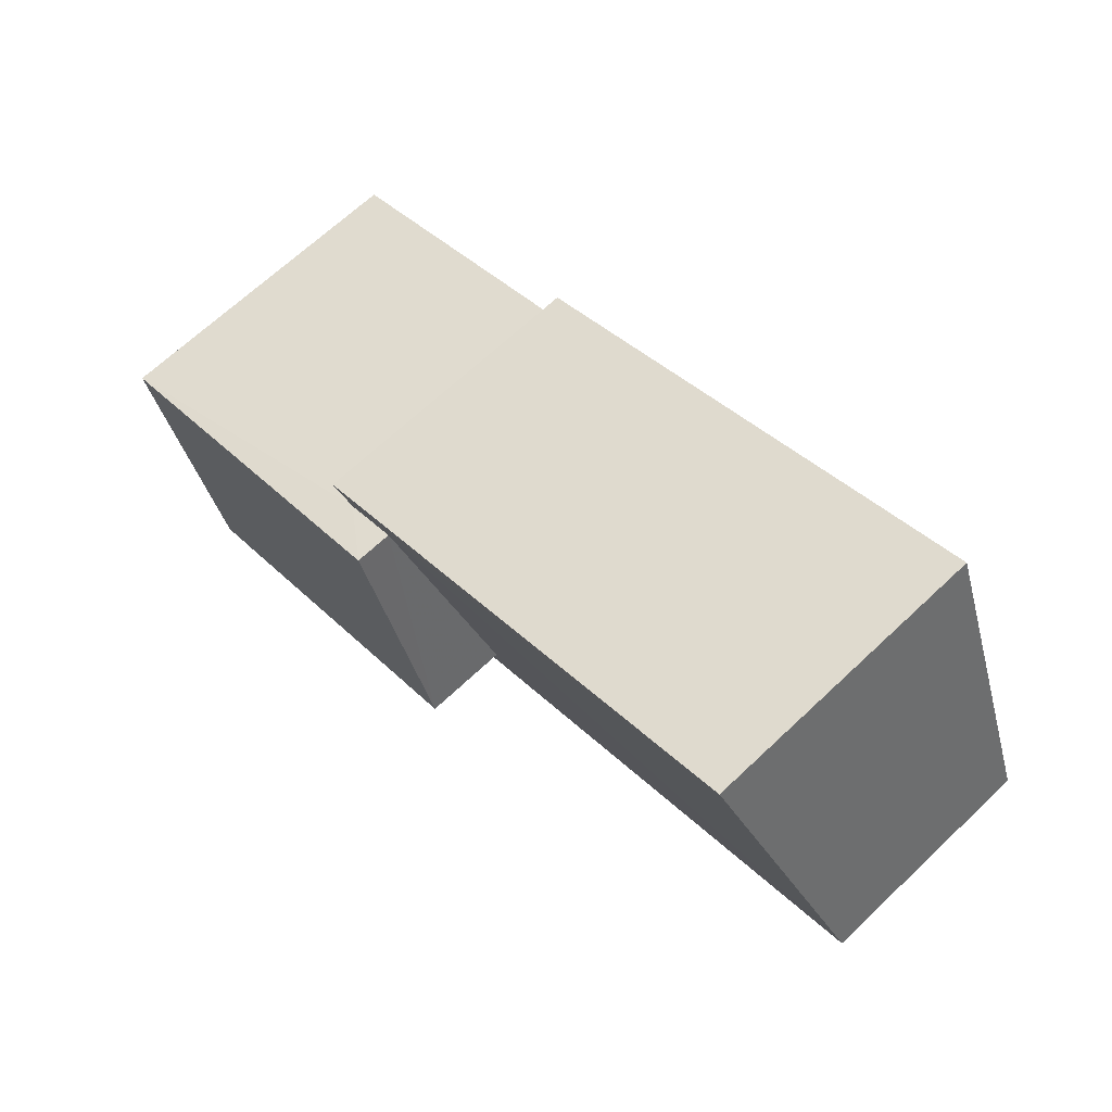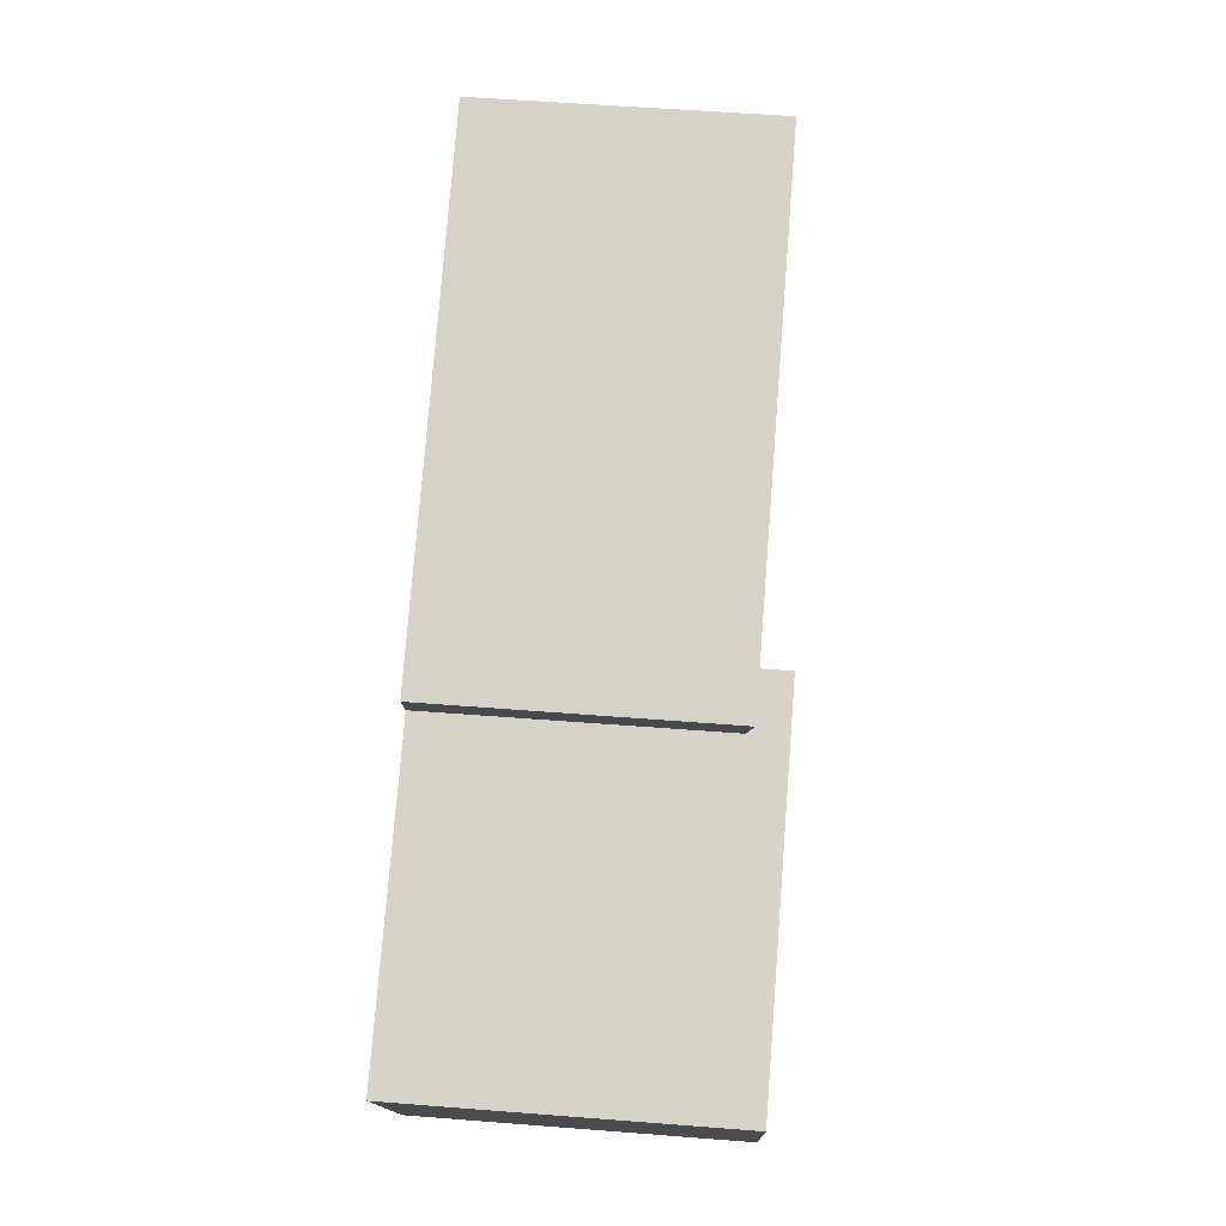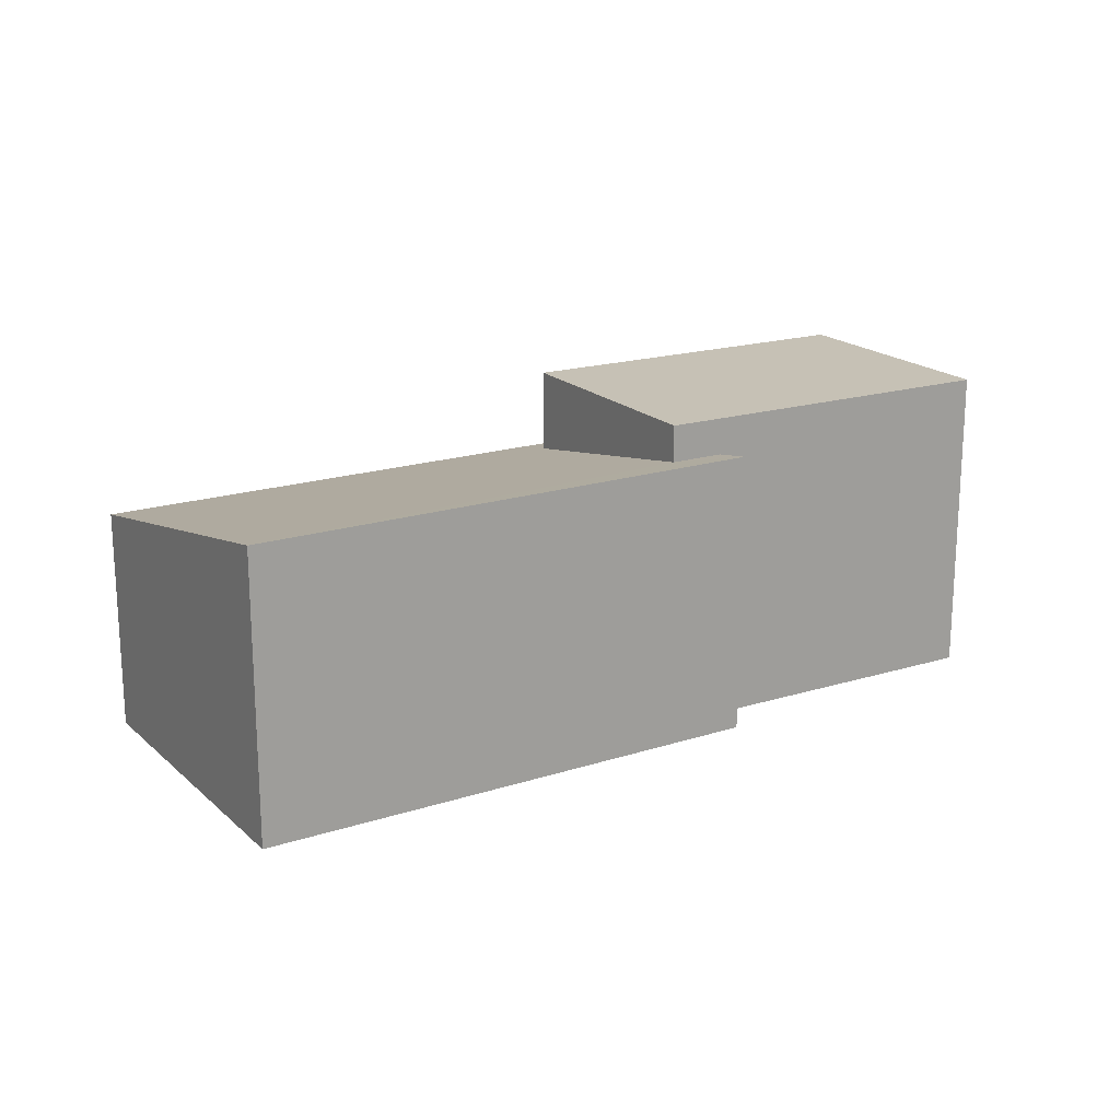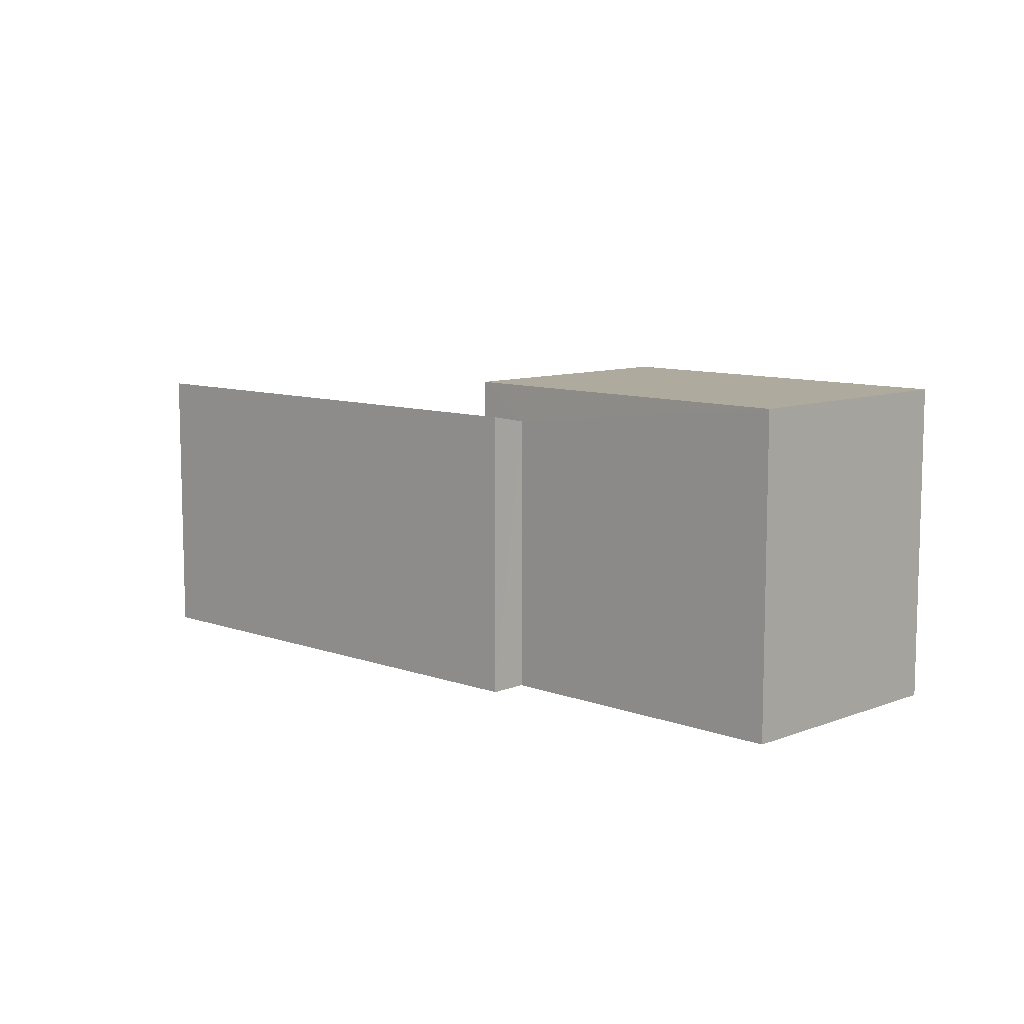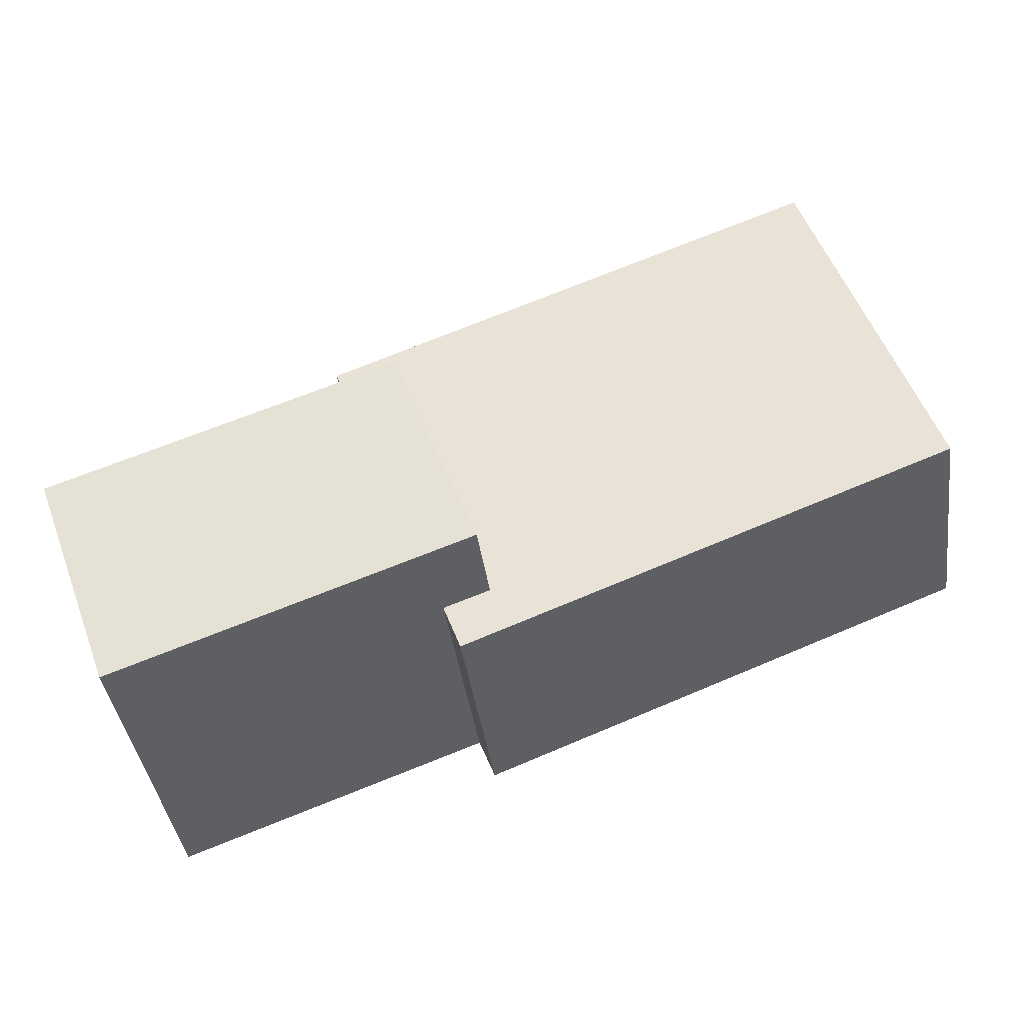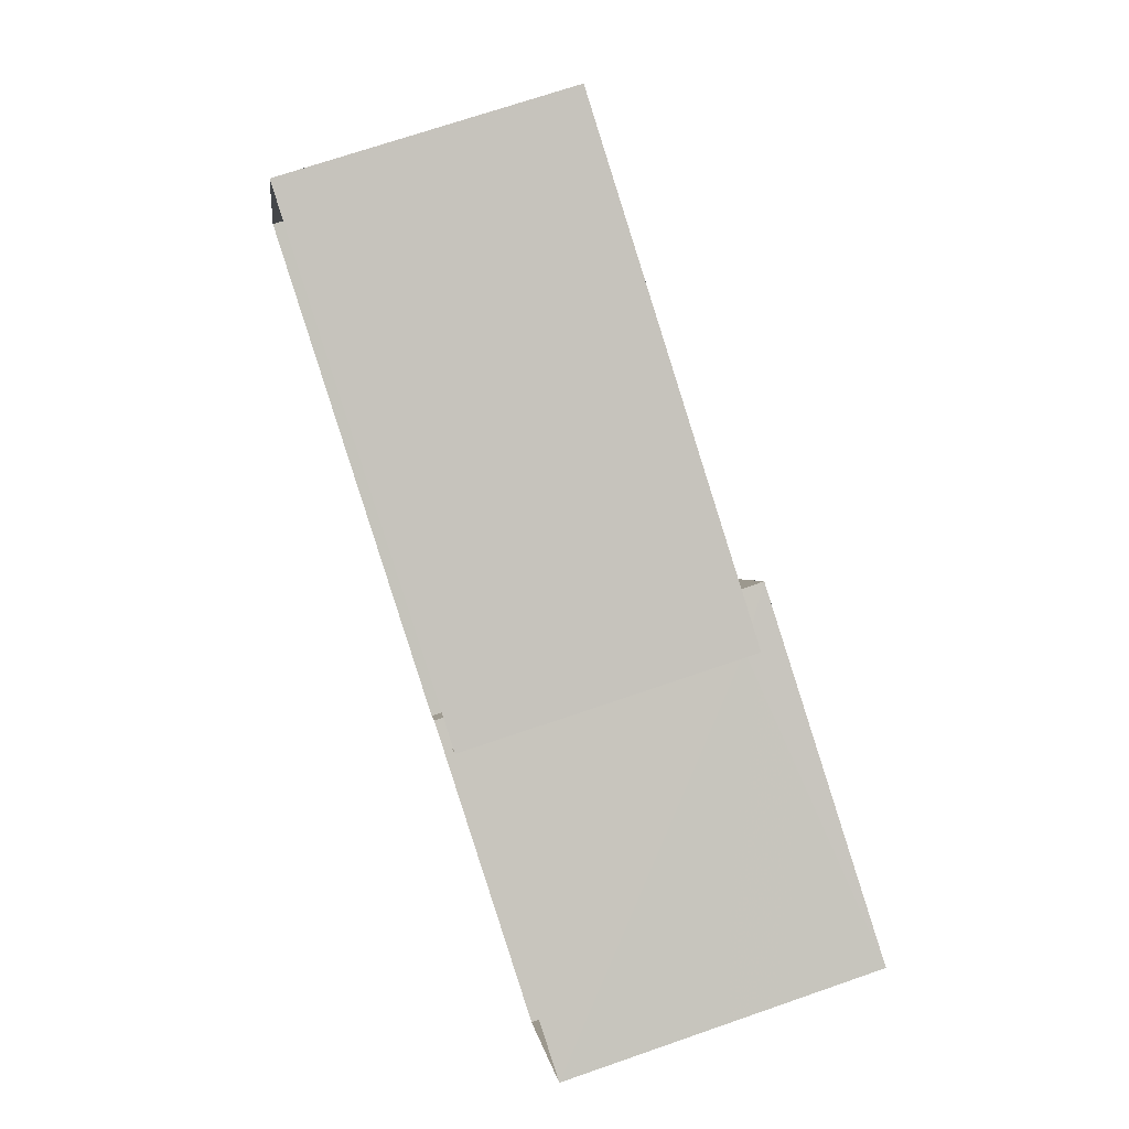
<metadata>
{"format":"obj","ext":"obj","renderer":"f3d","projection":"perspective","resolution":1024,"background":"white","views":[{"elev":67.5,"azim":46.6,"up":"+Y"},{"elev":55.8,"azim":-85.2,"up":"+Y"},{"elev":18.7,"azim":169.8,"up":"+Z"},{"elev":9.3,"azim":-115.1,"up":"+Z"},{"elev":-40.6,"azim":8.0,"up":"+Y"},{"elev":71.3,"azim":-108.9,"up":"+Y"}]}
</metadata>
<code>
v -8.822e+04 -1.008e+05 2.876
v -8.822e+04 -1.008e+05 2.876
v -8.822e+04 -1.008e+05 2.876
v -8.822e+04 -1.008e+05 2.877
v -8.822e+04 -1.008e+05 2.876
v -8.822e+04 -1.008e+05 2.876
v -8.823e+04 -1.008e+05 2.876
v -8.823e+04 -1.008e+05 2.876
v -8.823e+04 -1.008e+05 5.772
v -8.822e+04 -1.008e+05 5.773
v -8.822e+04 -1.008e+05 5.772
v -8.823e+04 -1.008e+05 5.773
v -8.822e+04 -1.008e+05 5
v -8.822e+04 -1.008e+05 4.926
v -8.822e+04 -1.008e+05 4.998
v -8.822e+04 -1.008e+05 4.926
v -8.822e+04 -1.008e+05 5.434
v -8.822e+04 -1.008e+05 5.432
v -8.822e+04 -1.008e+05 5.502
v -8.822e+04 -1.008e+05 5.502
f 1 2 3
f 3 4 1
f 5 6 2
f 7 8 5
f 7 5 1
f 1 5 2
f 9 10 11
f 9 12 10
f 13 14 15
f 14 16 15
f 17 18 19
f 19 18 20
f 18 16 20
f 15 16 18
f 15 10 13
f 1 13 7
f 7 13 12
f 13 10 12
f 9 8 7
f 12 9 7
f 11 17 9
f 9 17 8
f 11 18 17
f 8 17 5
f 18 11 10
f 15 18 10
f 16 3 2
f 20 16 2
f 14 4 3
f 16 14 3
f 17 19 6
f 5 17 6
f 1 4 14
f 13 1 14
f 19 2 6
f 19 20 2

</code>
